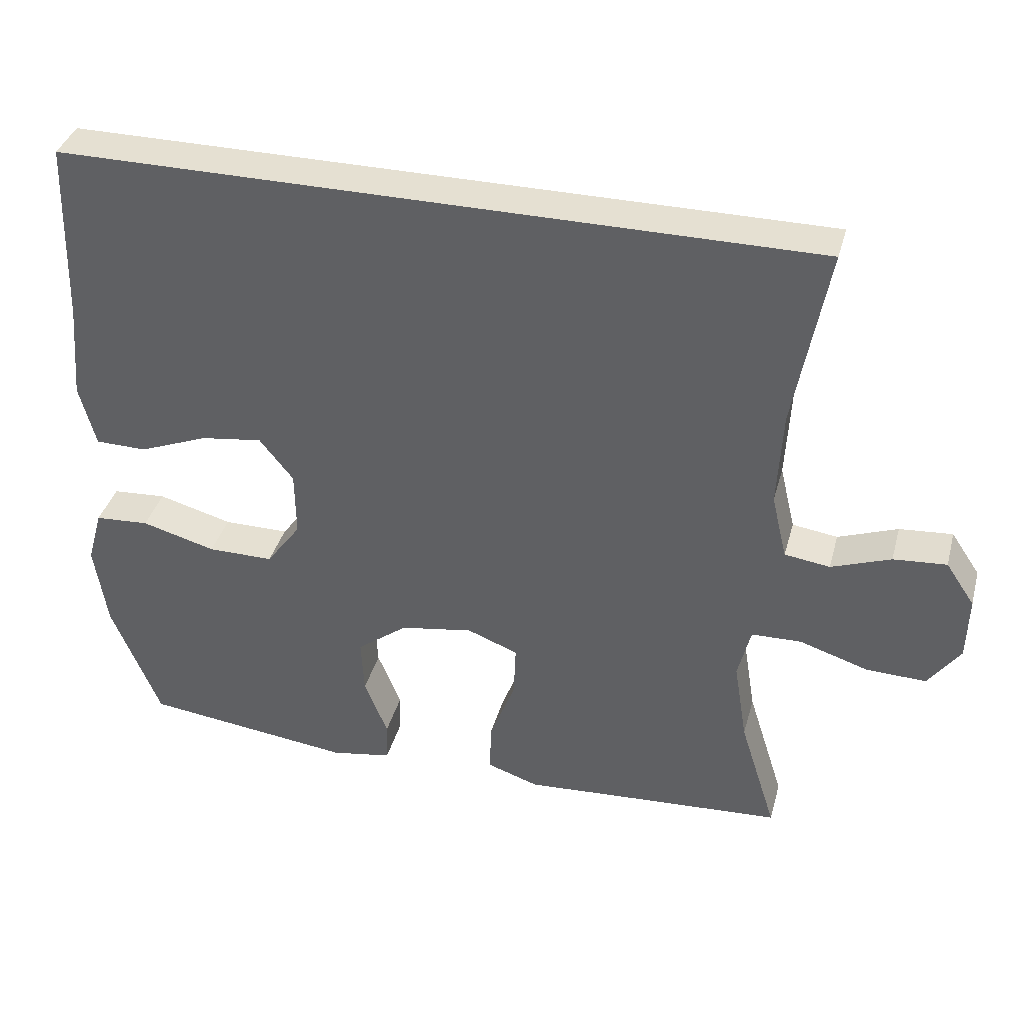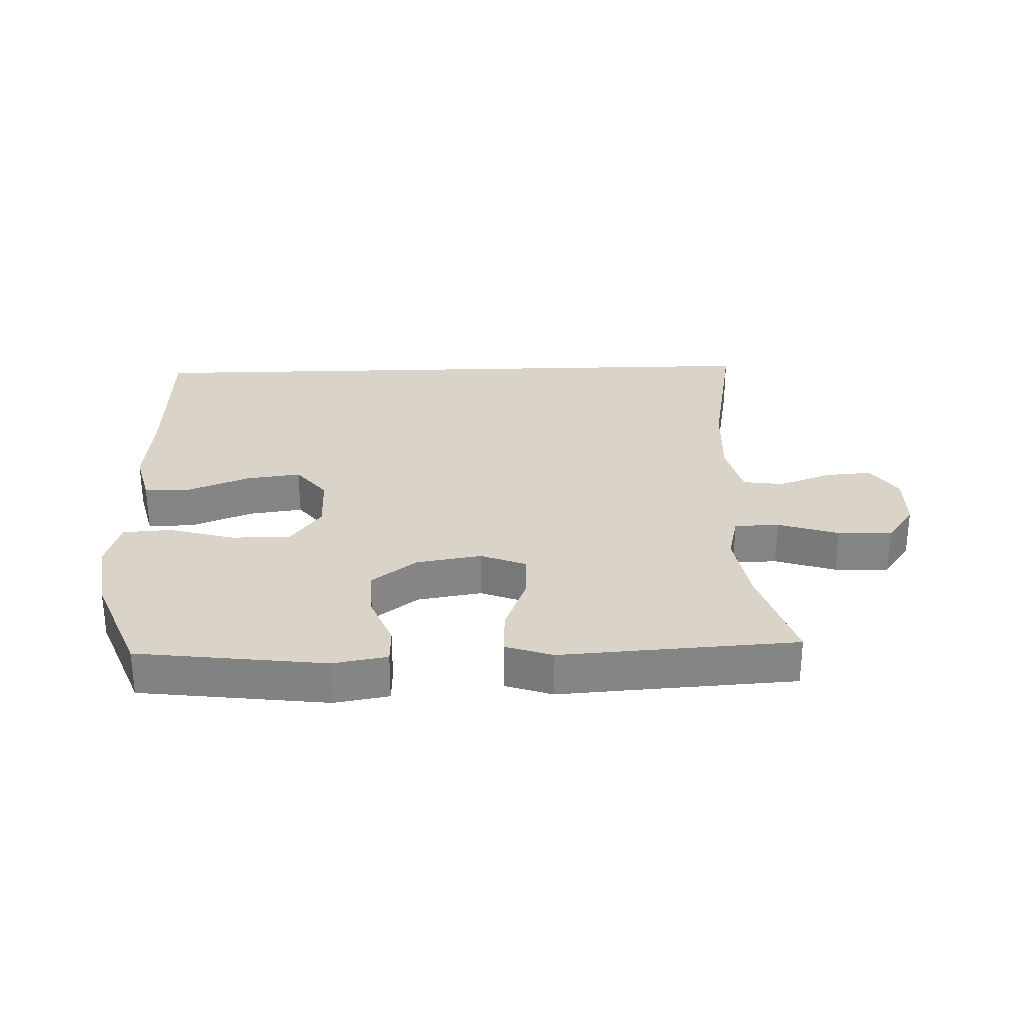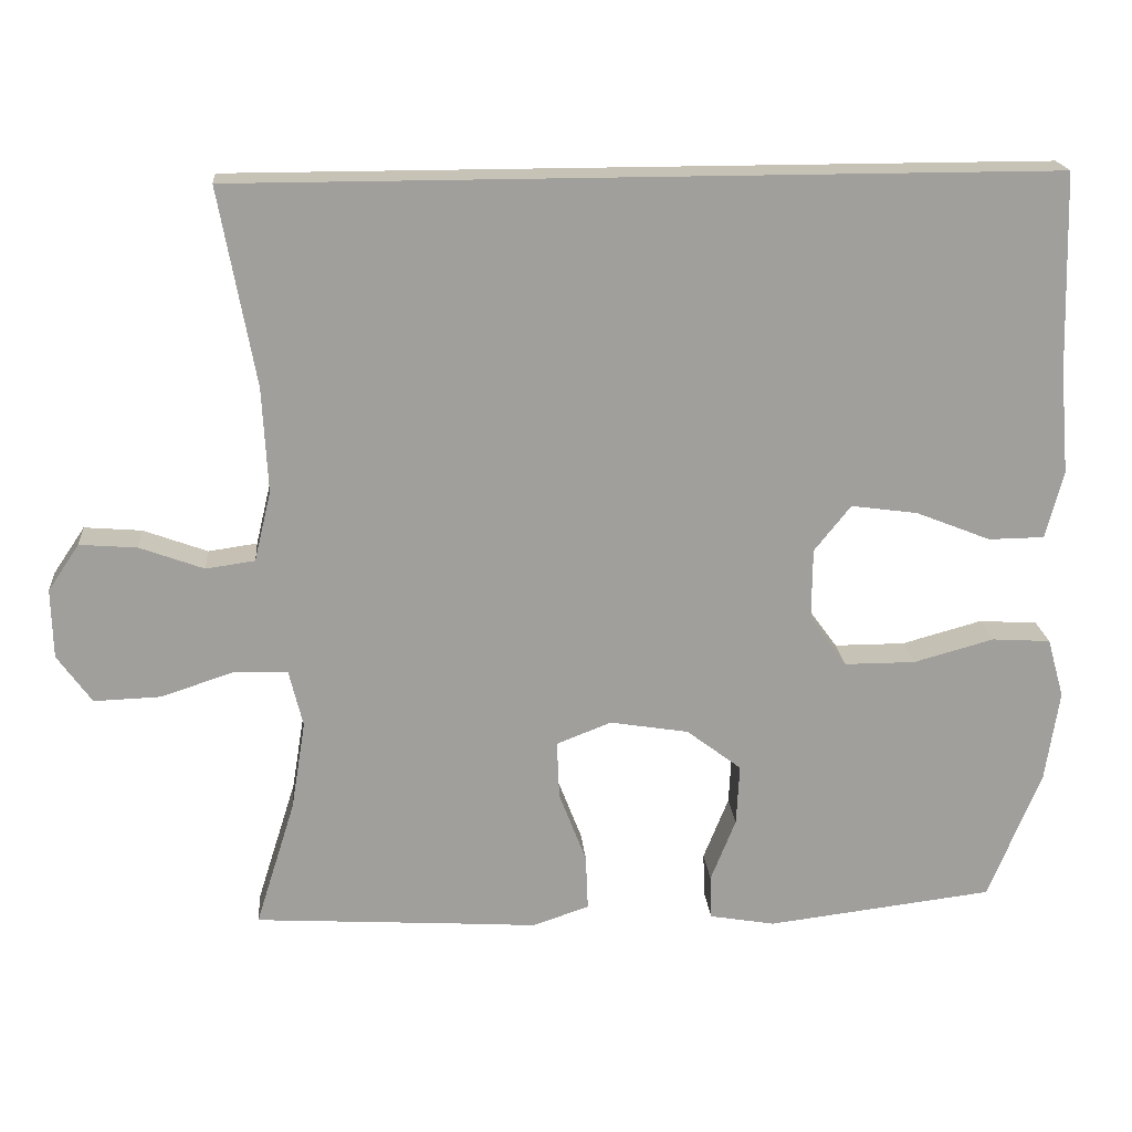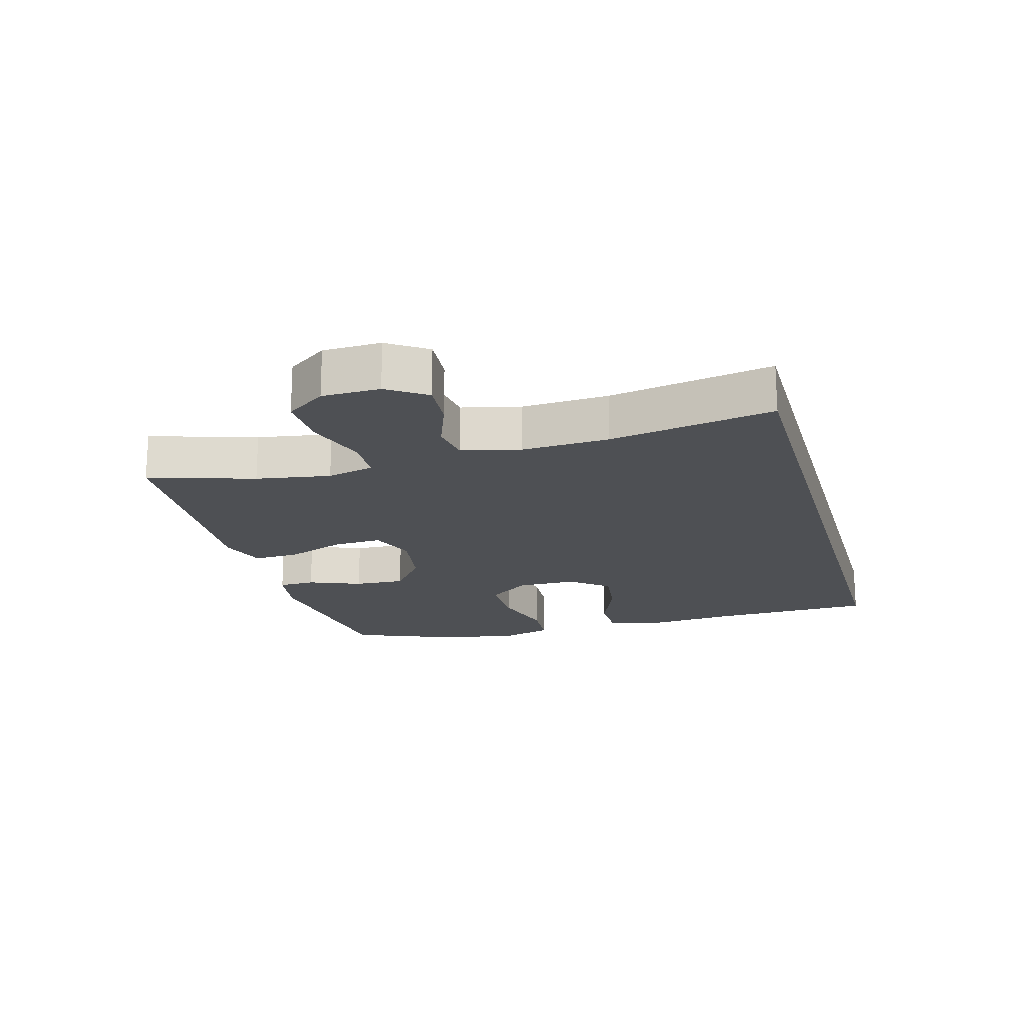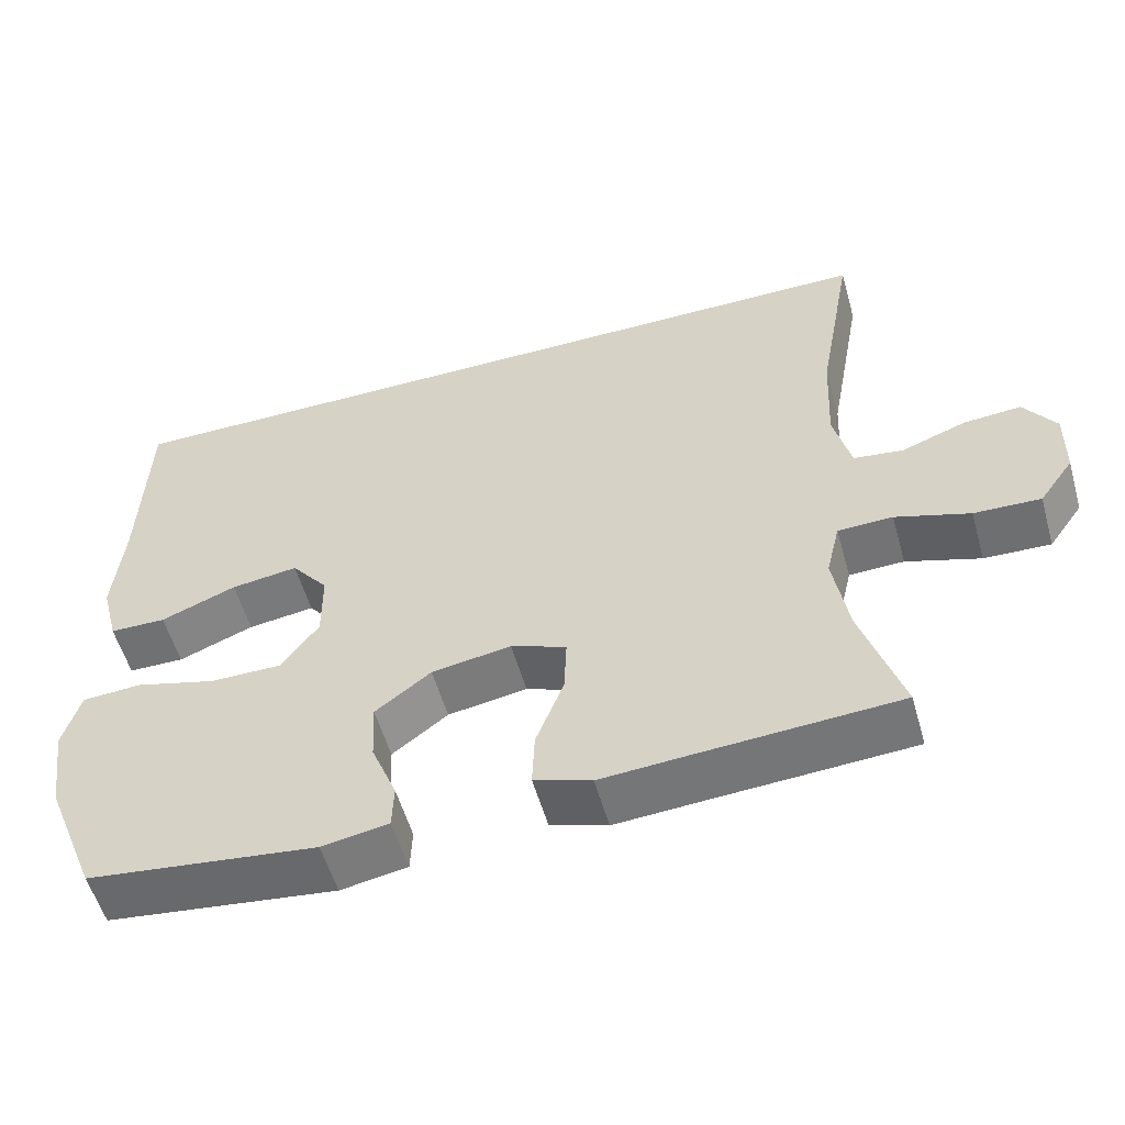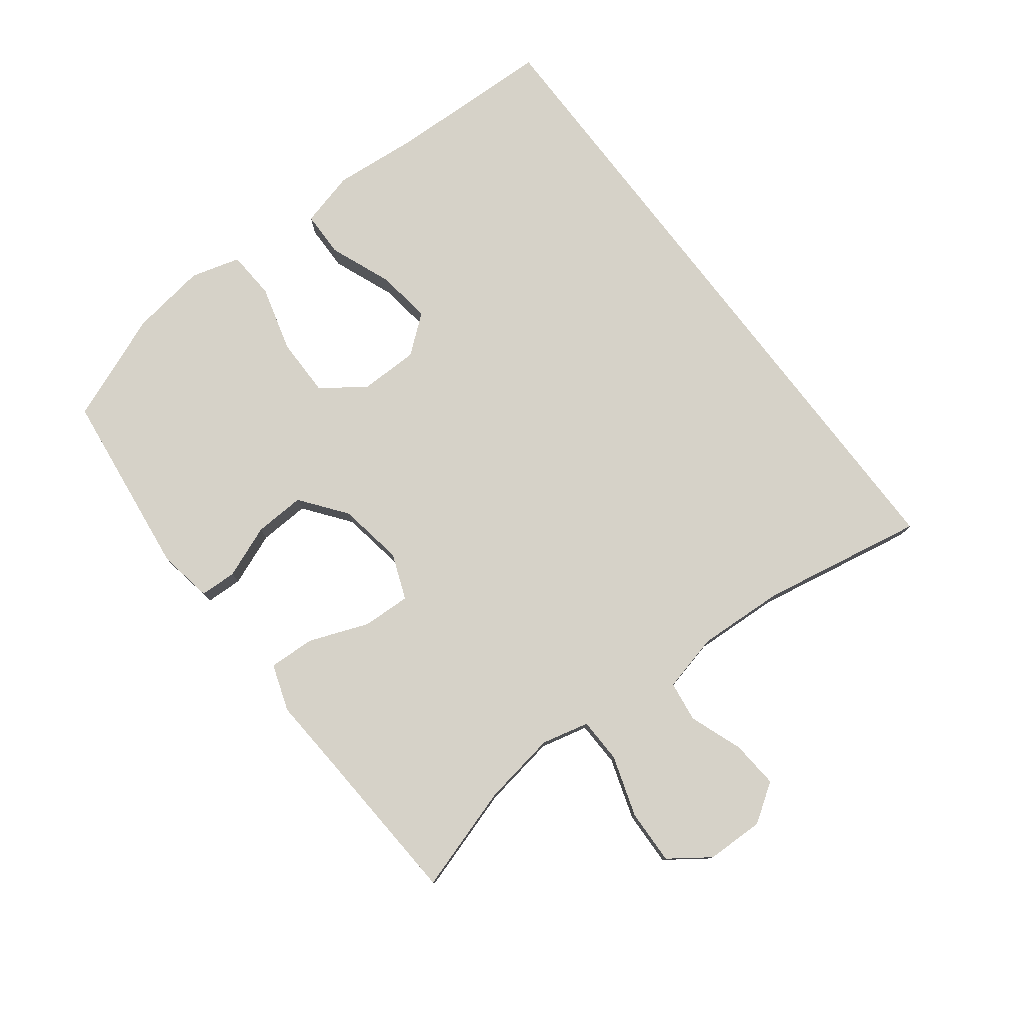
<metadata>
{"format":"obj","ext":"obj","renderer":"f3d","projection":"perspective","resolution":1024,"background":"white","views":[{"elev":37.6,"azim":-165.1,"up":"+Z"},{"elev":28.7,"azim":178.2,"up":"+Y"},{"elev":19.2,"azim":-4.8,"up":"+Z"},{"elev":-18.6,"azim":-74.3,"up":"+Y"},{"elev":-55.4,"azim":-164.2,"up":"+Z"},{"elev":78.0,"azim":-127.3,"up":"+Y"}]}
</metadata>
<code>
v -0.5 0.07 -0.5
v -0.448 0.07 -0.334
v -0.429 0.07 -0.217
v -0.447 0.07 -0.142
v -0.518 0.07 -0.14
v -0.614 0.07 -0.171
v -0.7 0.07 -0.174
v -0.745 0.07 -0.111
v -0.747 0.07 -0.02
v -0.706 0.07 0.041
v -0.631 0.07 0.035
v -0.547 0.07 0.004
v -0.483 0.07 0.013
v -0.461 0.07 0.105
v -0.468 0.07 0.242
v -0.515 0.07 0.5
v 0.551 0.07 0.5
v 0.559 0.07 0.241
v 0.571 0.07 0.104
v 0.548 0.07 0.016
v 0.475 0.07 0.015
v 0.377 0.07 0.054
v 0.29 0.07 0.066
v 0.242 0.07 0.006
v 0.241 0.07 -0.088
v 0.29 0.07 -0.155
v 0.383 0.07 -0.155
v 0.488 0.07 -0.126
v 0.565 0.07 -0.131
v 0.587 0.07 -0.209
v 0.569 0.07 -0.329
v 0.5 0.07 -0.5
v 0.203 0.07 -0.536
v 0.117 0.07 -0.521
v 0.115 0.07 -0.463
v 0.148 0.07 -0.38
v 0.152 0.07 -0.3
v 0.08 0.07 -0.245
v -0.023 0.07 -0.228
v -0.095 0.07 -0.256
v -0.092 0.07 -0.332
v -0.056 0.07 -0.426
v -0.053 0.07 -0.499
v -0.127 0.07 -0.524
v -0.245 0.07 -0.516
v -0.5 0 -0.5
v -0.448 0 -0.334
v -0.429 0 -0.217
v -0.447 0 -0.142
v -0.518 0 -0.14
v -0.614 0 -0.171
v -0.7 0 -0.174
v -0.745 0 -0.111
v -0.747 0 -0.02
v -0.706 0 0.041
v -0.631 0 0.035
v -0.547 0 0.004
v -0.483 0 0.013
v -0.461 0 0.105
v -0.468 0 0.242
v -0.515 0 0.5
v 0.551 0 0.5
v 0.559 0 0.241
v 0.571 0 0.104
v 0.548 0 0.016
v 0.475 0 0.015
v 0.377 0 0.054
v 0.29 0 0.066
v 0.242 0 0.006
v 0.241 0 -0.088
v 0.29 0 -0.155
v 0.383 0 -0.155
v 0.488 0 -0.126
v 0.565 0 -0.131
v 0.587 0 -0.209
v 0.569 0 -0.329
v 0.5 0 -0.5
v 0.203 0 -0.536
v 0.117 0 -0.521
v 0.115 0 -0.463
v 0.148 0 -0.38
v 0.152 0 -0.3
v 0.08 0 -0.245
v -0.023 0 -0.228
v -0.095 0 -0.256
v -0.092 0 -0.332
v -0.056 0 -0.426
v -0.053 0 -0.499
v -0.127 0 -0.524
v -0.245 0 -0.516
f 42 43 44 45
f 41 42 45 1
f 40 41 1 2
f 39 40 2 3
f 33 34 35 36
f 33 36 37
f 32 33 37
f 31 32 37 38
f 27 28 29 30
f 26 27 30 31
f 19 20 21 22
f 18 19 22 23
f 15 16 17 18
f 14 15 18 23
f 13 14 23 24
f 9 10 11 12
f 7 8 9 12
f 5 6 7 12
f 4 5 12 13
f 39 3 4 13
f 38 39 13 24
f 26 31 38
f 25 26 38
f 24 25 38
f 90 89 88 87
f 46 90 87 86
f 47 46 86 85
f 48 47 85 84
f 81 80 79 78
f 82 81 78
f 82 78 77
f 83 82 77 76
f 75 74 73 72
f 76 75 72 71
f 67 66 65 64
f 68 67 64 63
f 63 62 61 60
f 68 63 60 59
f 69 68 59 58
f 57 56 55 54
f 57 54 53 52
f 57 52 51 50
f 58 57 50 49
f 58 49 48 84
f 69 58 84 83
f 83 76 71
f 83 71 70
f 83 70 69
f 1 46 47 2
f 2 47 48 3
f 3 48 49 4
f 4 49 50 5
f 5 50 51 6
f 6 51 52 7
f 7 52 53 8
f 8 53 54 9
f 9 54 55 10
f 10 55 56 11
f 11 56 57 12
f 12 57 58 13
f 13 58 59 14
f 14 59 60 15
f 15 60 61 16
f 16 61 62 17
f 17 62 63 18
f 18 63 64 19
f 19 64 65 20
f 20 65 66 21
f 21 66 67 22
f 22 67 68 23
f 23 68 69 24
f 24 69 70 25
f 25 70 71 26
f 26 71 72 27
f 27 72 73 28
f 28 73 74 29
f 29 74 75 30
f 30 75 76 31
f 31 76 77 32
f 32 77 78 33
f 33 78 79 34
f 34 79 80 35
f 35 80 81 36
f 36 81 82 37
f 37 82 83 38
f 38 83 84 39
f 39 84 85 40
f 40 85 86 41
f 41 86 87 42
f 42 87 88 43
f 43 88 89 44
f 44 89 90 45
f 45 90 46 1

</code>
